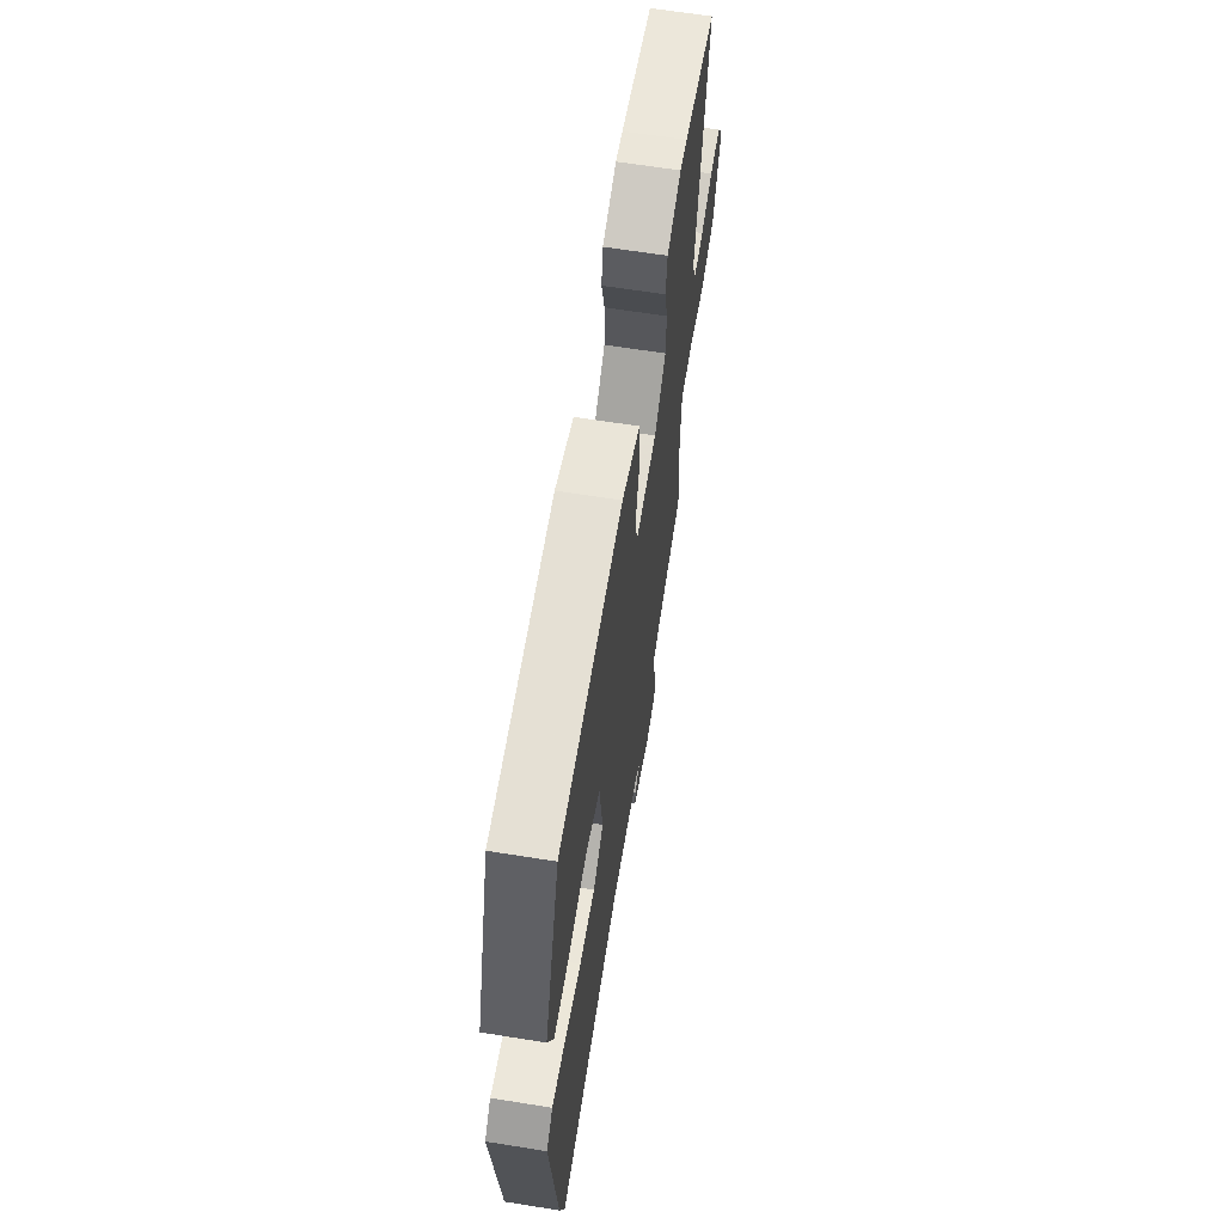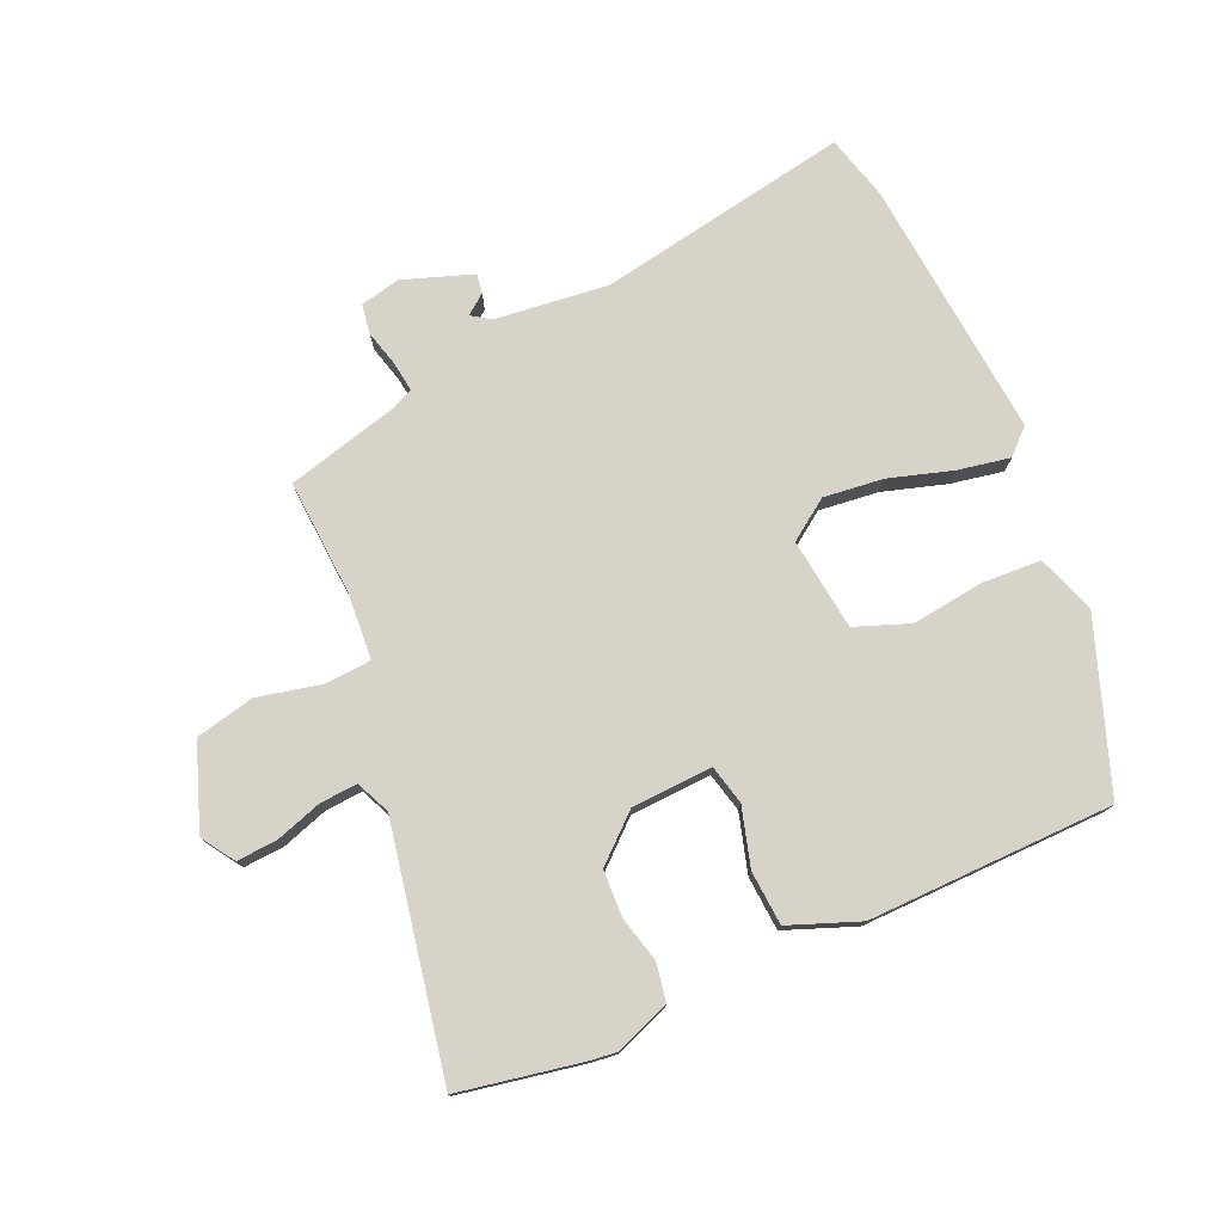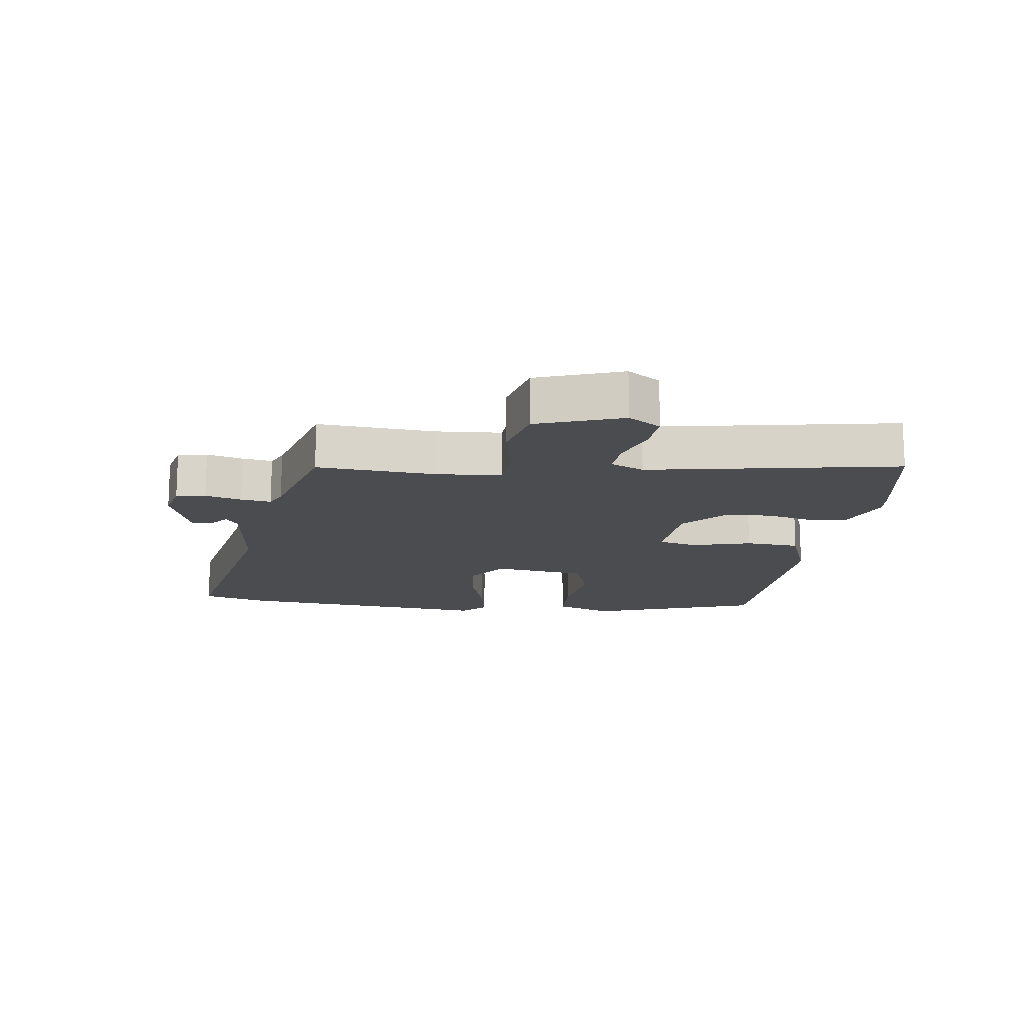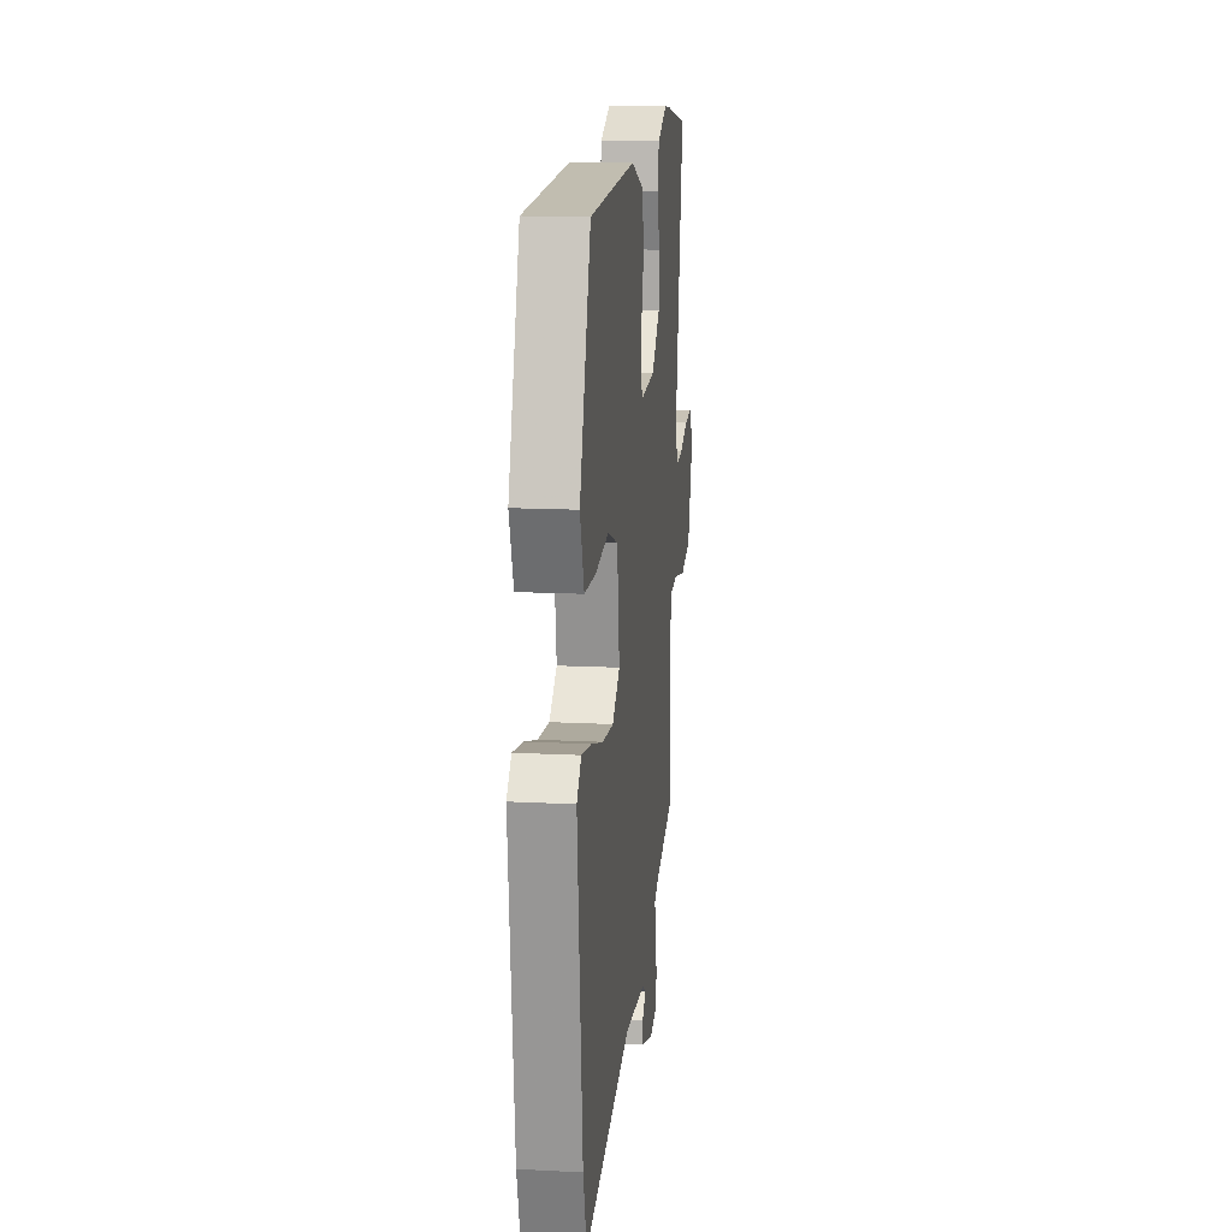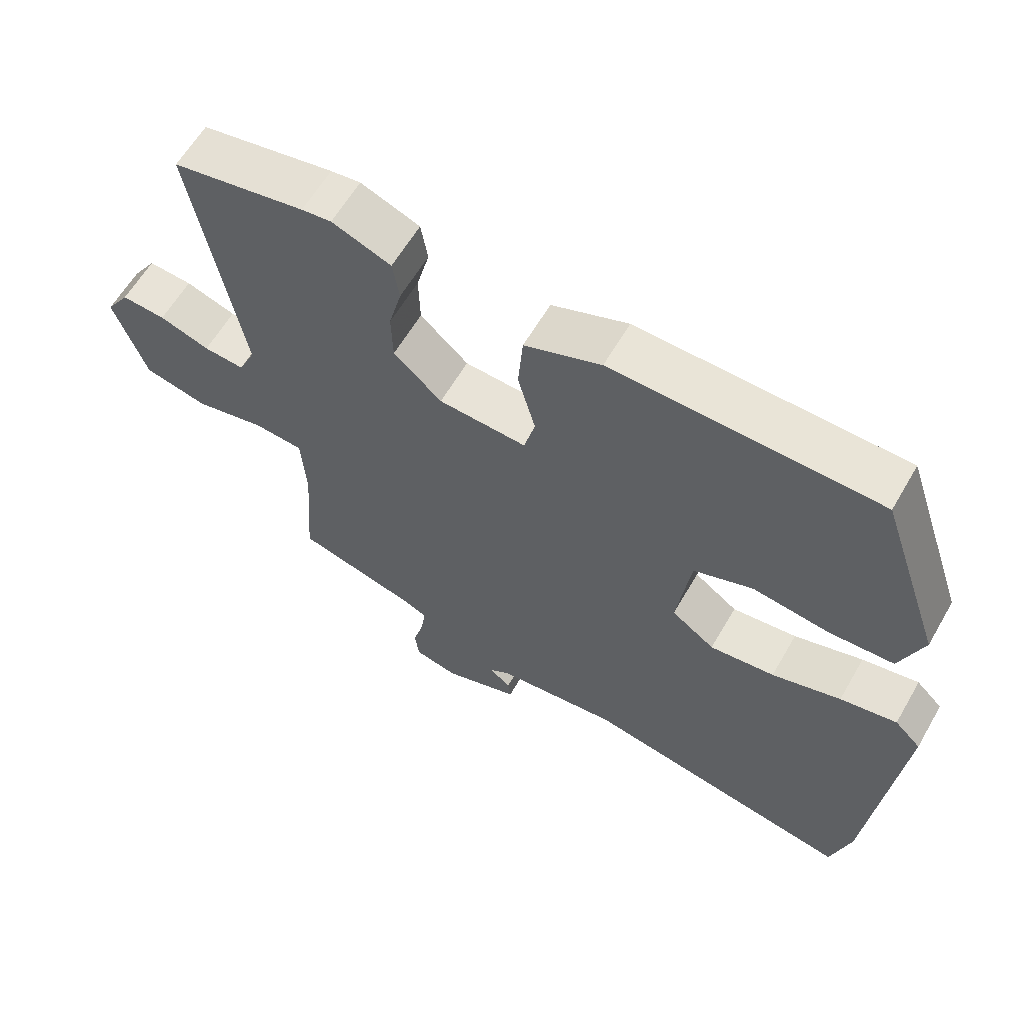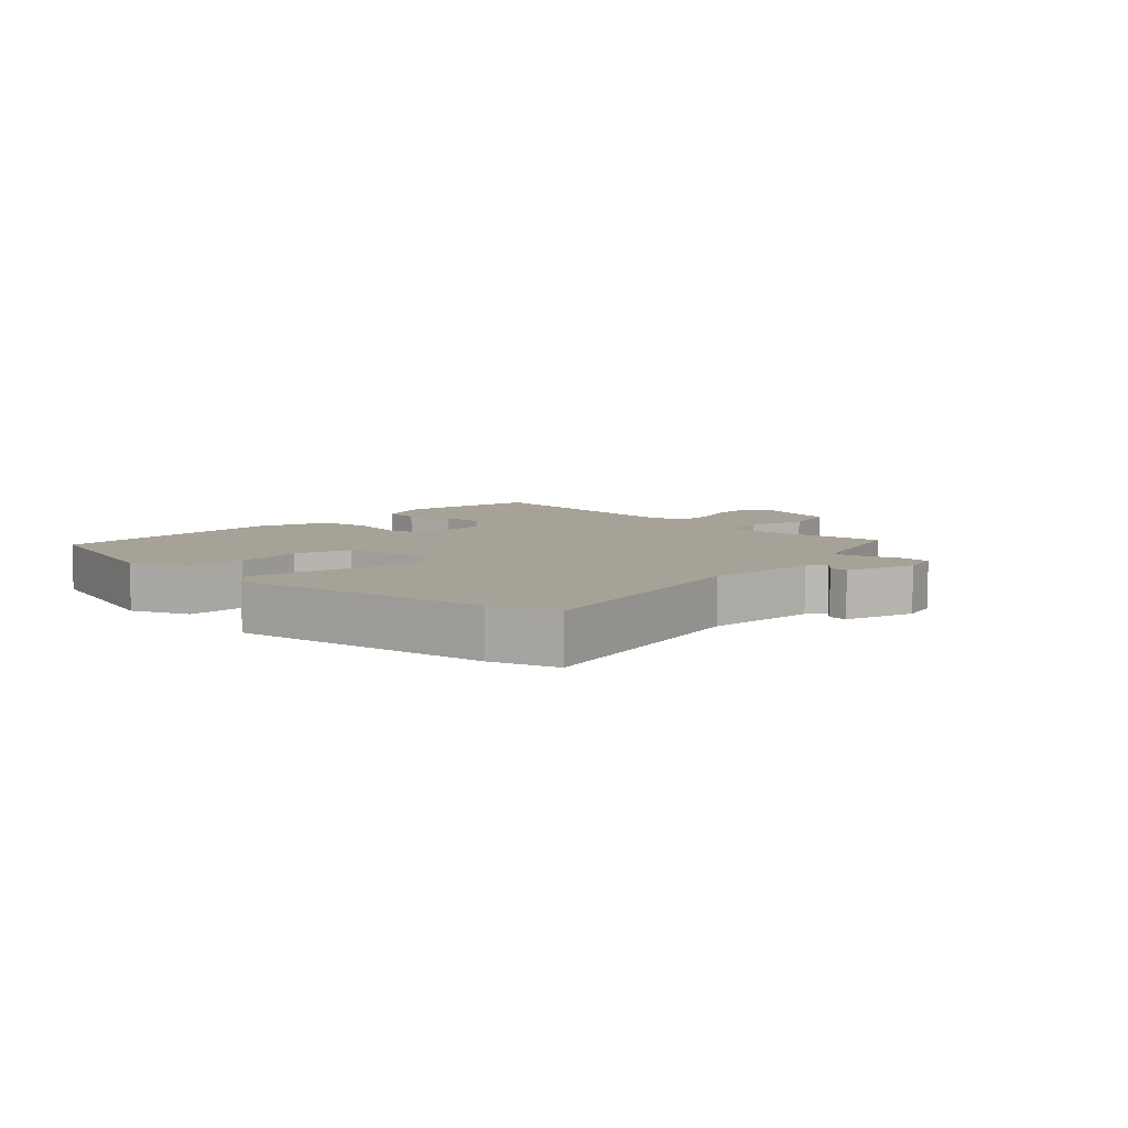
<metadata>
{"format":"obj","ext":"obj","renderer":"f3d","projection":"perspective","resolution":1024,"background":"white","views":[{"elev":63.5,"azim":99.2,"up":"+Z"},{"elev":76.6,"azim":-23.3,"up":"+Y"},{"elev":-14.9,"azim":-97.6,"up":"+Y"},{"elev":15.1,"azim":96.3,"up":"+Z"},{"elev":61.0,"azim":30.0,"up":"+Z"},{"elev":6.6,"azim":131.7,"up":"+Y"}]}
</metadata>
<code>
v 0.502 0.07 -0.494
v 0.473 0.07 -0.599
v 0.068 0.07 -0.522
v -0.114 0.07 -0.541
v -0.144 0.07 -0.561
v -0.112 0.07 -0.586
v -0.108 0.07 -0.617
v -0.22 0.07 -0.655
v -0.284 0.07 -0.64
v -0.291 0.07 -0.593
v -0.275 0.07 -0.535
v -0.268 0.07 -0.487
v -0.302 0.07 -0.471
v -0.482 0.07 -0.422
v -0.468 0.07 -0.235
v -0.475 0.07 -0.13
v -0.549 0.07 -0.124
v -0.652 0.07 -0.146
v -0.746 0.07 -0.124
v -0.794 0.07 0.012
v -0.759 0.07 0.064
v -0.694 0.07 0.059
v -0.62 0.07 0.034
v -0.56 0.07 0.029
v -0.535 0.07 0.083
v -0.607 0.07 0.481
v -0.411 0.07 0.516
v -0.367 0.07 0.521
v -0.28 0.07 0.487
v -0.27 0.07 0.427
v -0.289 0.07 0.354
v -0.287 0.07 0.279
v -0.216 0.07 0.215
v -0.086 0.07 0.207
v -0.07 0.07 0.27
v -0.096 0.07 0.364
v -0.089 0.07 0.451
v 0.024 0.07 0.493
v 0.417 0.07 0.482
v 0.511 0.07 0.211
v 0.477 0.07 0.118
v 0.381 0.07 0.114
v 0.267 0.07 0.13
v 0.179 0.07 0.098
v 0.159 0.07 -0.049
v 0.223 0.07 -0.095
v 0.319 0.07 -0.085
v 0.421 0.07 -0.055
v 0.505 0.07 -0.04
v 0.544 0.07 -0.078
v 0.502 0 -0.494
v 0.473 0 -0.599
v 0.068 0 -0.522
v -0.114 0 -0.541
v -0.144 0 -0.561
v -0.112 0 -0.586
v -0.108 0 -0.617
v -0.22 0 -0.655
v -0.284 0 -0.64
v -0.291 0 -0.593
v -0.275 0 -0.535
v -0.268 0 -0.487
v -0.302 0 -0.471
v -0.482 0 -0.422
v -0.468 0 -0.235
v -0.475 0 -0.13
v -0.549 0 -0.124
v -0.652 0 -0.146
v -0.746 0 -0.124
v -0.794 0 0.012
v -0.759 0 0.064
v -0.694 0 0.059
v -0.62 0 0.034
v -0.56 0 0.029
v -0.535 0 0.083
v -0.607 0 0.481
v -0.411 0 0.516
v -0.367 0 0.521
v -0.28 0 0.487
v -0.27 0 0.427
v -0.289 0 0.354
v -0.287 0 0.279
v -0.216 0 0.215
v -0.086 0 0.207
v -0.07 0 0.27
v -0.096 0 0.364
v -0.089 0 0.451
v 0.024 0 0.493
v 0.417 0 0.482
v 0.511 0 0.211
v 0.477 0 0.118
v 0.381 0 0.114
v 0.267 0 0.13
v 0.179 0 0.098
v 0.159 0 -0.049
v 0.223 0 -0.095
v 0.319 0 -0.085
v 0.421 0 -0.055
v 0.505 0 -0.04
v 0.544 0 -0.078
f 1 2 3
f 50 1 3
f 49 50 3
f 48 49 3
f 47 48 3
f 46 47 3 4
f 45 46 4 5
f 44 45 5
f 41 42 43
f 40 41 43
f 39 40 43
f 38 39 43
f 37 38 43
f 36 37 43
f 35 36 43
f 34 35 43 44
f 33 34 44 5
f 29 30 31
f 28 29 31
f 27 28 31
f 26 27 31
f 25 26 31
f 24 25 31 32
f 21 22 23
f 20 21 23
f 19 20 23
f 18 19 23
f 17 18 23
f 16 17 23 24
f 13 14 15
f 12 13 15 16
f 9 10 11
f 8 9 11
f 7 8 11
f 6 7 11
f 5 6 11
f 5 11 12
f 24 32 33
f 16 24 33
f 12 16 33
f 5 12 33
f 53 52 51
f 53 51 100
f 53 100 99
f 53 99 98
f 53 98 97
f 54 53 97 96
f 55 54 96 95
f 55 95 94
f 93 92 91
f 93 91 90
f 93 90 89
f 93 89 88
f 93 88 87
f 93 87 86
f 93 86 85
f 94 93 85 84
f 55 94 84 83
f 81 80 79
f 81 79 78
f 81 78 77
f 81 77 76
f 81 76 75
f 82 81 75 74
f 73 72 71
f 73 71 70
f 73 70 69
f 73 69 68
f 73 68 67
f 74 73 67 66
f 65 64 63
f 66 65 63 62
f 61 60 59
f 61 59 58
f 61 58 57
f 61 57 56
f 61 56 55
f 62 61 55
f 83 82 74
f 83 74 66
f 83 66 62
f 83 62 55
f 1 51 52 2
f 2 52 53 3
f 3 53 54 4
f 4 54 55 5
f 5 55 56 6
f 6 56 57 7
f 7 57 58 8
f 8 58 59 9
f 9 59 60 10
f 10 60 61 11
f 11 61 62 12
f 12 62 63 13
f 13 63 64 14
f 14 64 65 15
f 15 65 66 16
f 16 66 67 17
f 17 67 68 18
f 18 68 69 19
f 19 69 70 20
f 20 70 71 21
f 21 71 72 22
f 22 72 73 23
f 23 73 74 24
f 24 74 75 25
f 25 75 76 26
f 26 76 77 27
f 27 77 78 28
f 28 78 79 29
f 29 79 80 30
f 30 80 81 31
f 31 81 82 32
f 32 82 83 33
f 33 83 84 34
f 34 84 85 35
f 35 85 86 36
f 36 86 87 37
f 37 87 88 38
f 38 88 89 39
f 39 89 90 40
f 40 90 91 41
f 41 91 92 42
f 42 92 93 43
f 43 93 94 44
f 44 94 95 45
f 45 95 96 46
f 46 96 97 47
f 47 97 98 48
f 48 98 99 49
f 49 99 100 50
f 50 100 51 1

</code>
